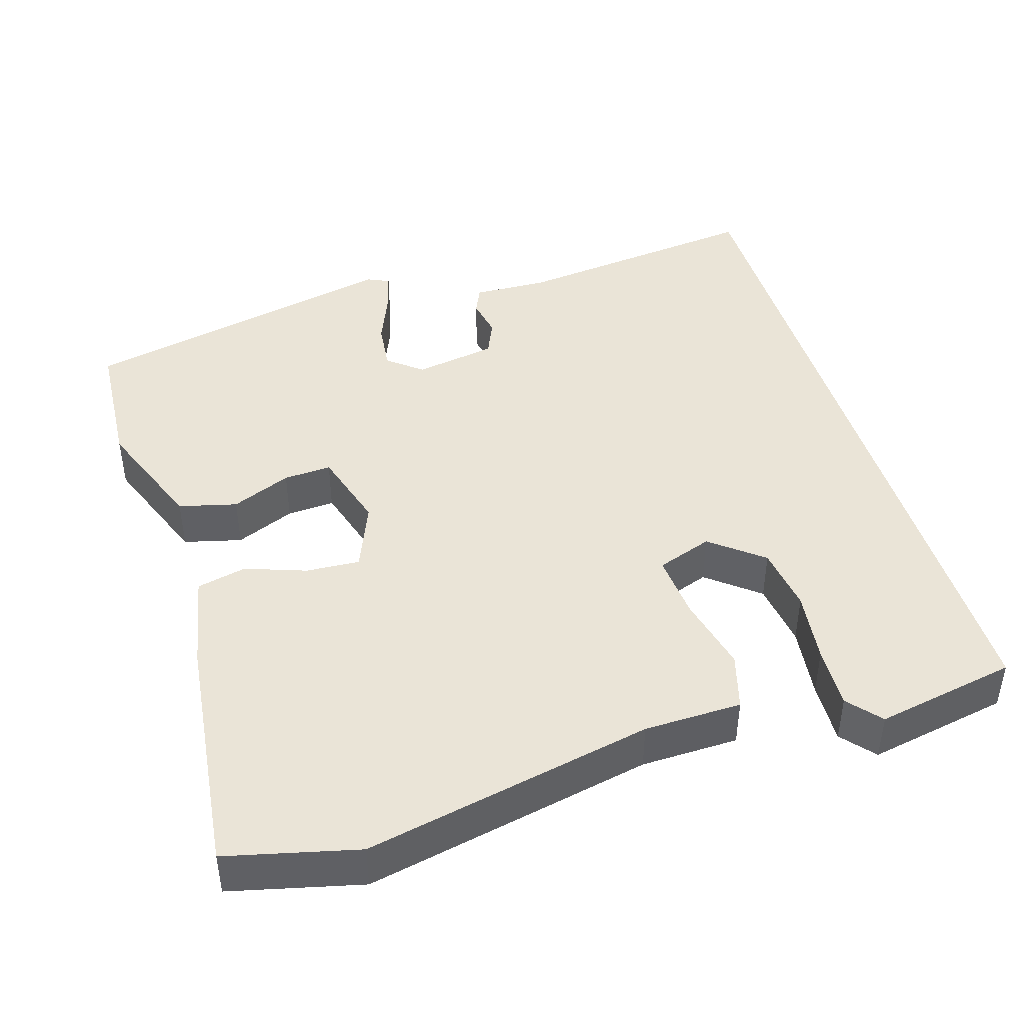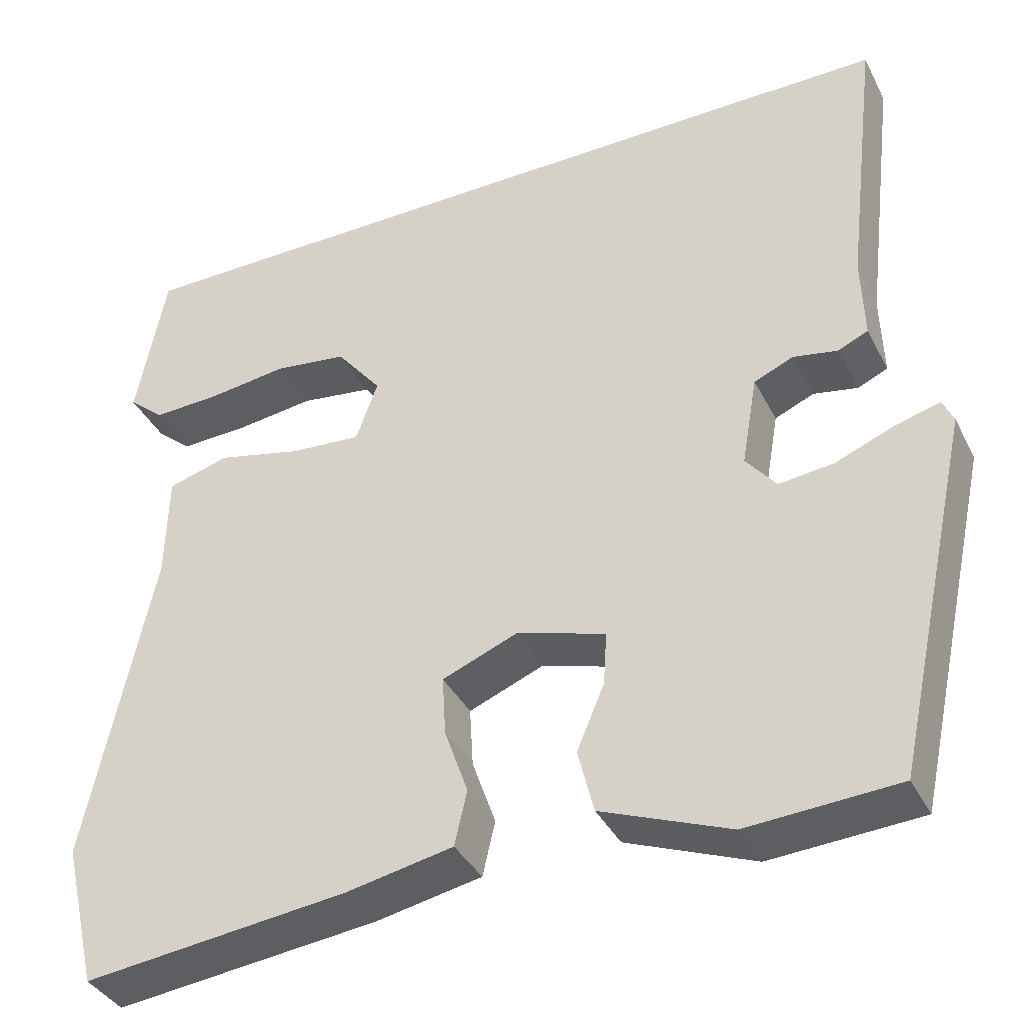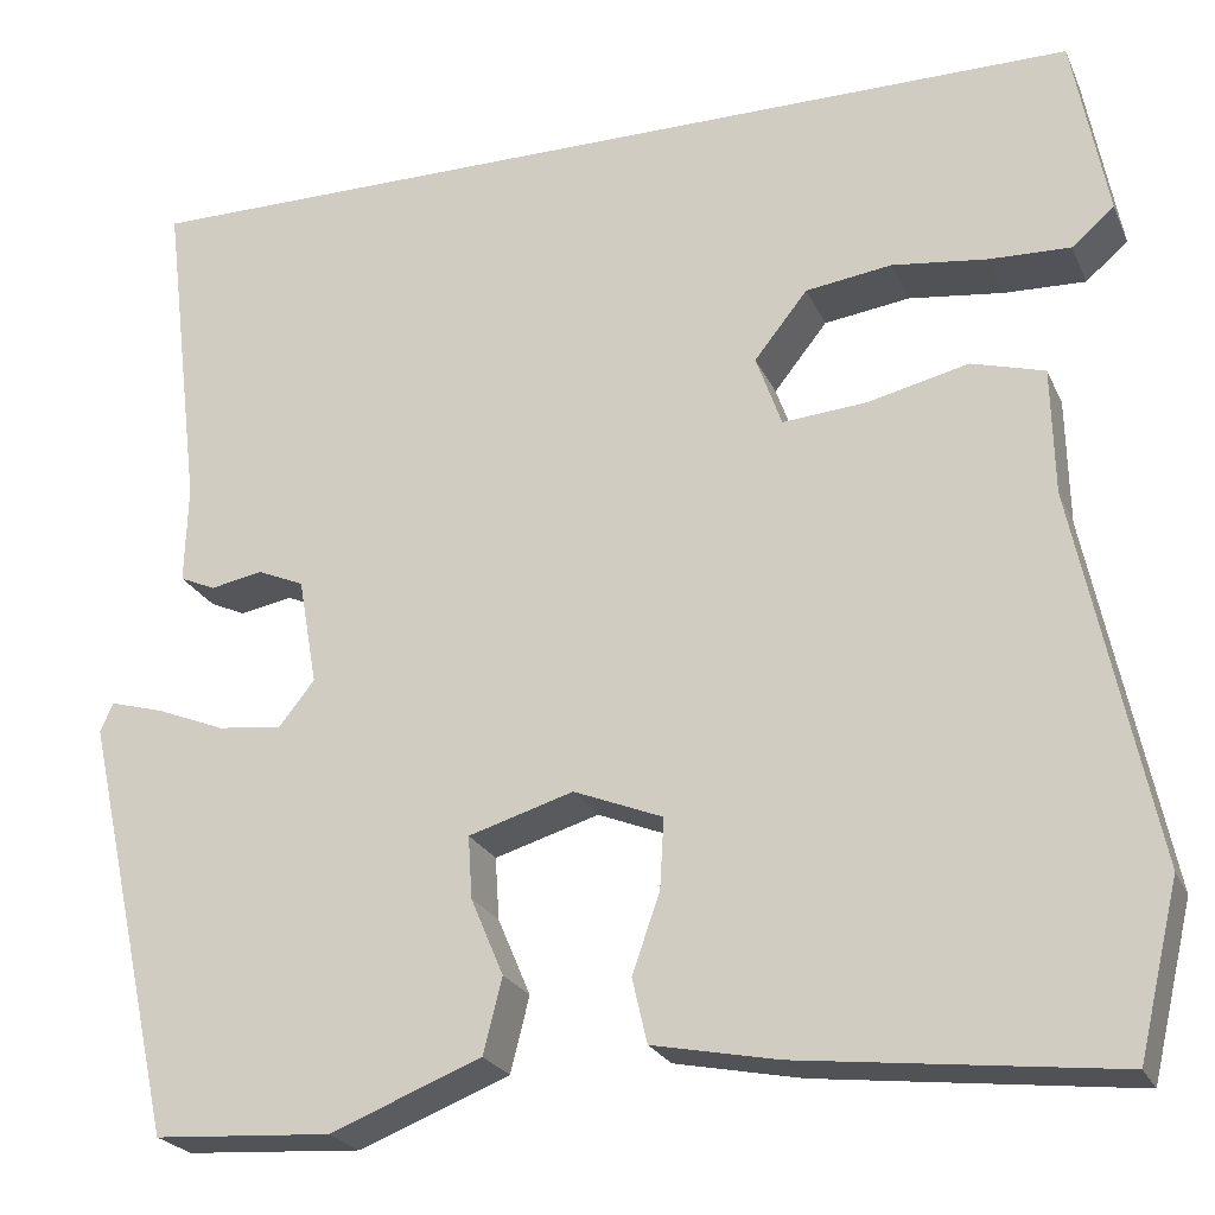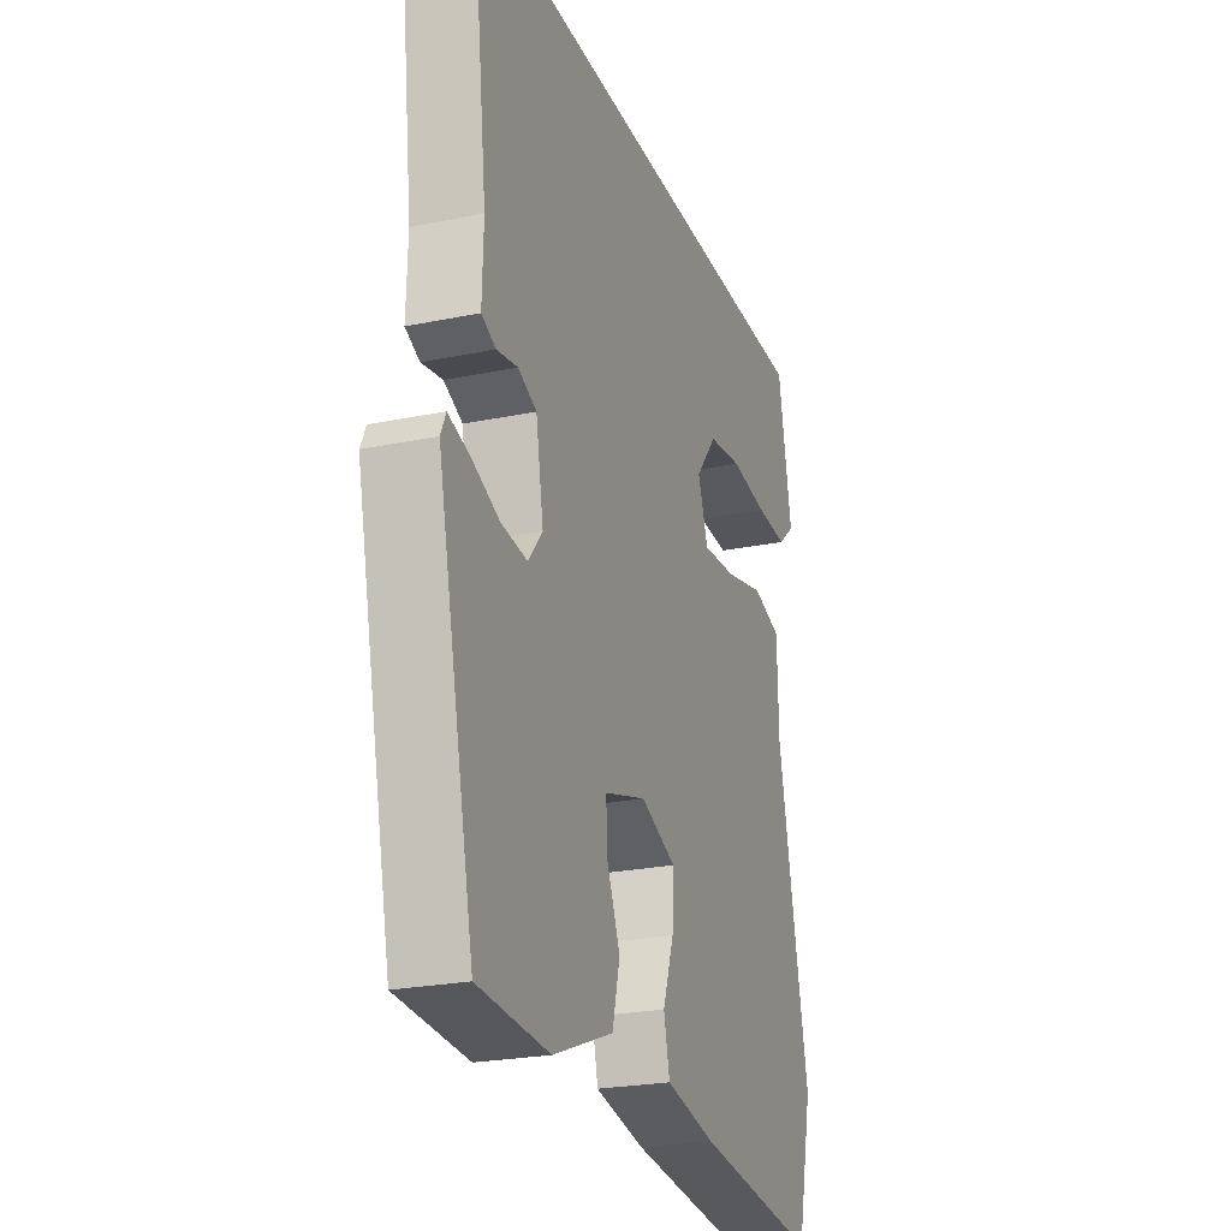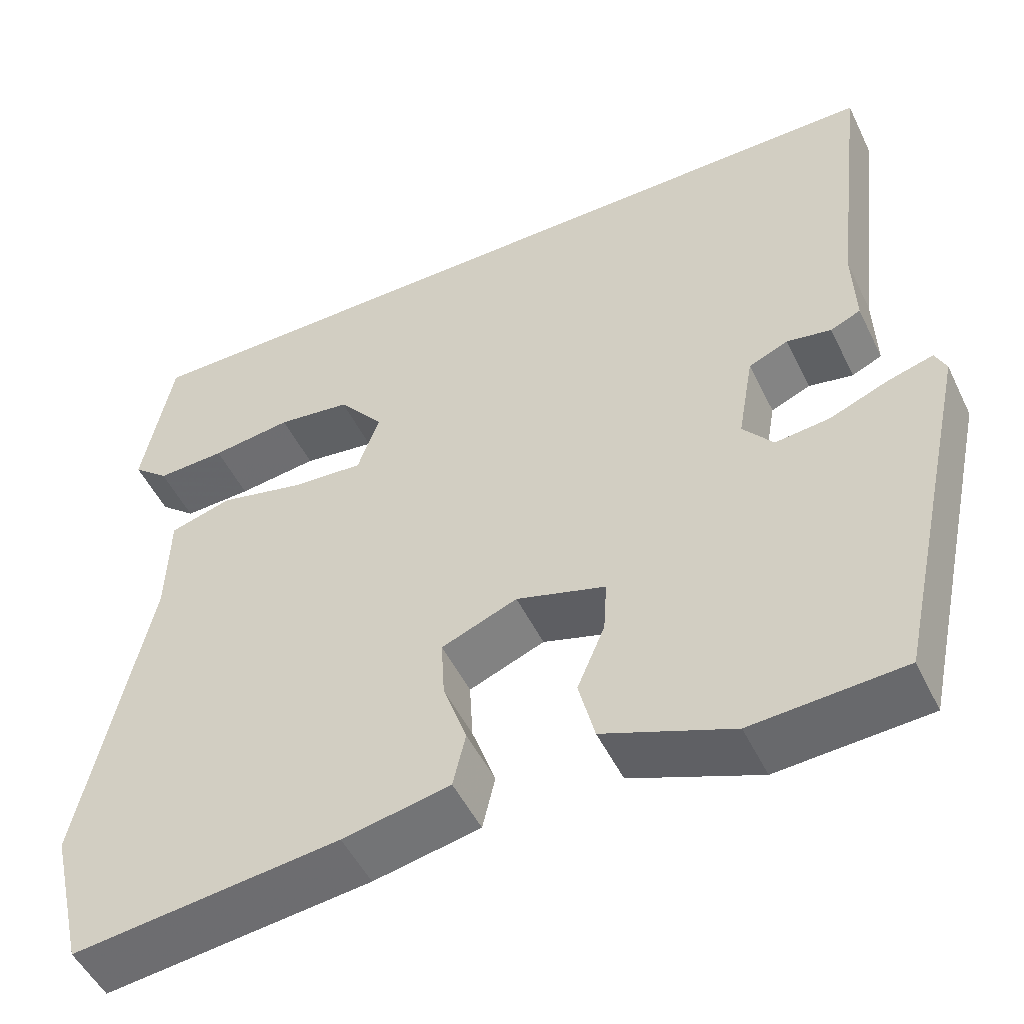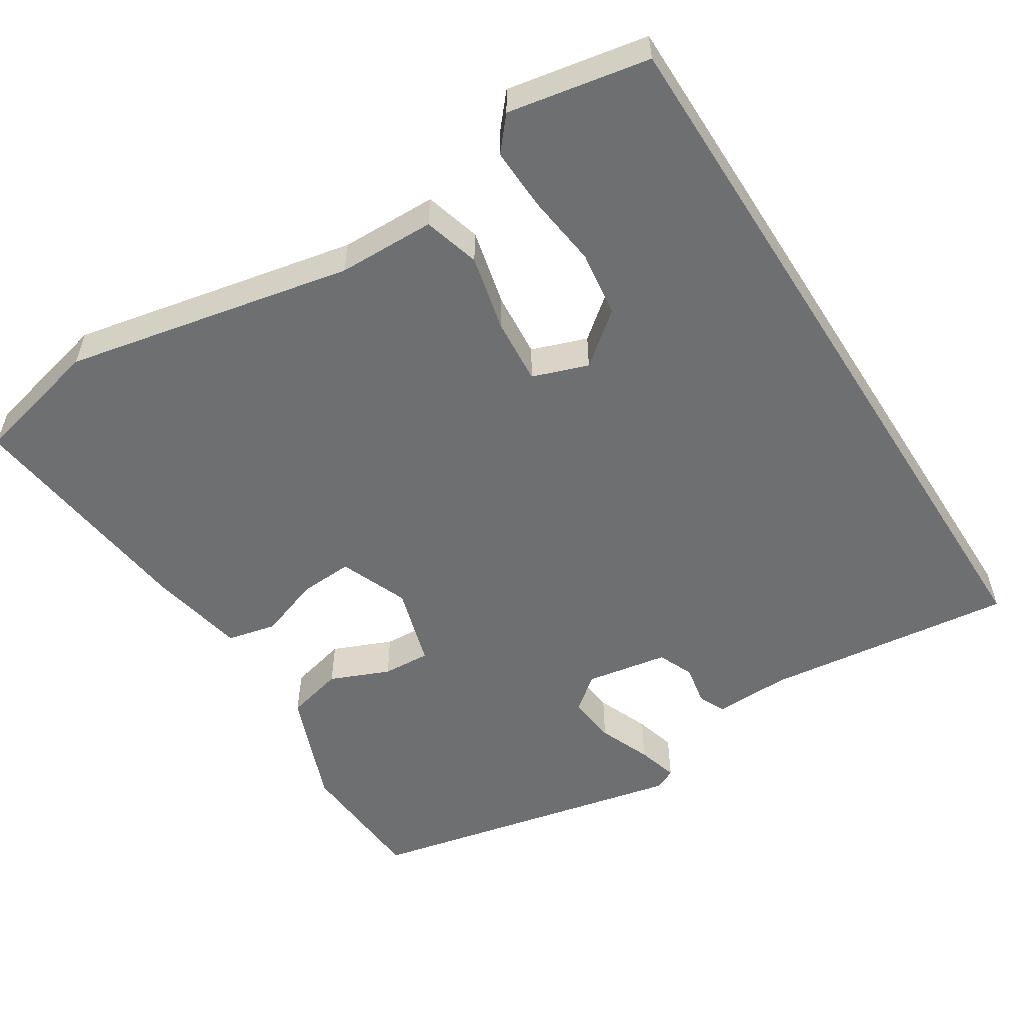
<metadata>
{"format":"obj","ext":"obj","renderer":"f3d","projection":"perspective","resolution":1024,"background":"white","views":[{"elev":43.9,"azim":-106.8,"up":"+Y"},{"elev":-37.9,"azim":24.7,"up":"+Z"},{"elev":-23.4,"azim":-160.4,"up":"+Z"},{"elev":-24.0,"azim":108.9,"up":"+Z"},{"elev":-50.9,"azim":25.4,"up":"+Z"},{"elev":-54.6,"azim":-57.5,"up":"+Y"}]}
</metadata>
<code>
v -0.492 0.07 0.5
v 0.492 0.07 0.5
v 0.452 0.07 0.17
v 0.455 0.07 0.07
v 0.419 0.07 0.054
v 0.366 0.07 0.064
v 0.319 0.07 0.044
v 0.3 0.07 -0.064
v 0.336 0.07 -0.109
v 0.401 0.07 -0.102
v 0.471 0.07 -0.074
v 0.525 0.07 -0.059
v 0.538 0.07 -0.088
v 0.444 0.07 -0.513
v 0.265 0.07 -0.524
v 0.112 0.07 -0.464
v 0.093 0.07 -0.388
v 0.126 0.07 -0.31
v 0.13 0.07 -0.247
v 0.024 0.07 -0.215
v -0.066 0.07 -0.251
v -0.062 0.07 -0.322
v -0.034 0.07 -0.402
v -0.049 0.07 -0.467
v -0.176 0.07 -0.492
v -0.493 0.07 -0.528
v -0.534 0.07 -0.356
v -0.455 0.07 0.022
v -0.452 0.07 0.15
v -0.378 0.07 0.171
v -0.277 0.07 0.147
v -0.191 0.07 0.14
v -0.165 0.07 0.213
v -0.219 0.07 0.281
v -0.306 0.07 0.293
v -0.402 0.07 0.281
v -0.484 0.07 0.278
v -0.527 0.07 0.315
v -0.492 0 0.5
v 0.492 0 0.5
v 0.452 0 0.17
v 0.455 0 0.07
v 0.419 0 0.054
v 0.366 0 0.064
v 0.319 0 0.044
v 0.3 0 -0.064
v 0.336 0 -0.109
v 0.401 0 -0.102
v 0.471 0 -0.074
v 0.525 0 -0.059
v 0.538 0 -0.088
v 0.444 0 -0.513
v 0.265 0 -0.524
v 0.112 0 -0.464
v 0.093 0 -0.388
v 0.126 0 -0.31
v 0.13 0 -0.247
v 0.024 0 -0.215
v -0.066 0 -0.251
v -0.062 0 -0.322
v -0.034 0 -0.402
v -0.049 0 -0.467
v -0.176 0 -0.492
v -0.493 0 -0.528
v -0.534 0 -0.356
v -0.455 0 0.022
v -0.452 0 0.15
v -0.378 0 0.171
v -0.277 0 0.147
v -0.191 0 0.14
v -0.165 0 0.213
v -0.219 0 0.281
v -0.306 0 0.293
v -0.402 0 0.281
v -0.484 0 0.278
v -0.527 0 0.315
f 35 36 37 38
f 35 38 1 2
f 34 35 2
f 33 34 2 3
f 32 33 3 4
f 31 32 4
f 28 29 30 31
f 22 23 24 25
f 21 22 25 26
f 15 16 17 18
f 15 18 19
f 14 15 19
f 13 14 19
f 10 11 12 13
f 9 10 13 19
f 8 9 19 20
f 4 5 6
f 28 31 4 6
f 21 26 27 28
f 7 8 20 21
f 7 21 28
f 6 7 28
f 76 75 74 73
f 40 39 76 73
f 40 73 72
f 41 40 72 71
f 42 41 71 70
f 42 70 69
f 69 68 67 66
f 63 62 61 60
f 64 63 60 59
f 56 55 54 53
f 57 56 53
f 57 53 52
f 57 52 51
f 51 50 49 48
f 57 51 48 47
f 58 57 47 46
f 44 43 42
f 44 42 69 66
f 66 65 64 59
f 59 58 46 45
f 66 59 45
f 66 45 44
f 1 39 40 2
f 2 40 41 3
f 3 41 42 4
f 4 42 43 5
f 5 43 44 6
f 6 44 45 7
f 7 45 46 8
f 8 46 47 9
f 9 47 48 10
f 10 48 49 11
f 11 49 50 12
f 12 50 51 13
f 13 51 52 14
f 14 52 53 15
f 15 53 54 16
f 16 54 55 17
f 17 55 56 18
f 18 56 57 19
f 19 57 58 20
f 20 58 59 21
f 21 59 60 22
f 22 60 61 23
f 23 61 62 24
f 24 62 63 25
f 25 63 64 26
f 26 64 65 27
f 27 65 66 28
f 28 66 67 29
f 29 67 68 30
f 30 68 69 31
f 31 69 70 32
f 32 70 71 33
f 33 71 72 34
f 34 72 73 35
f 35 73 74 36
f 36 74 75 37
f 37 75 76 38
f 38 76 39 1

</code>
